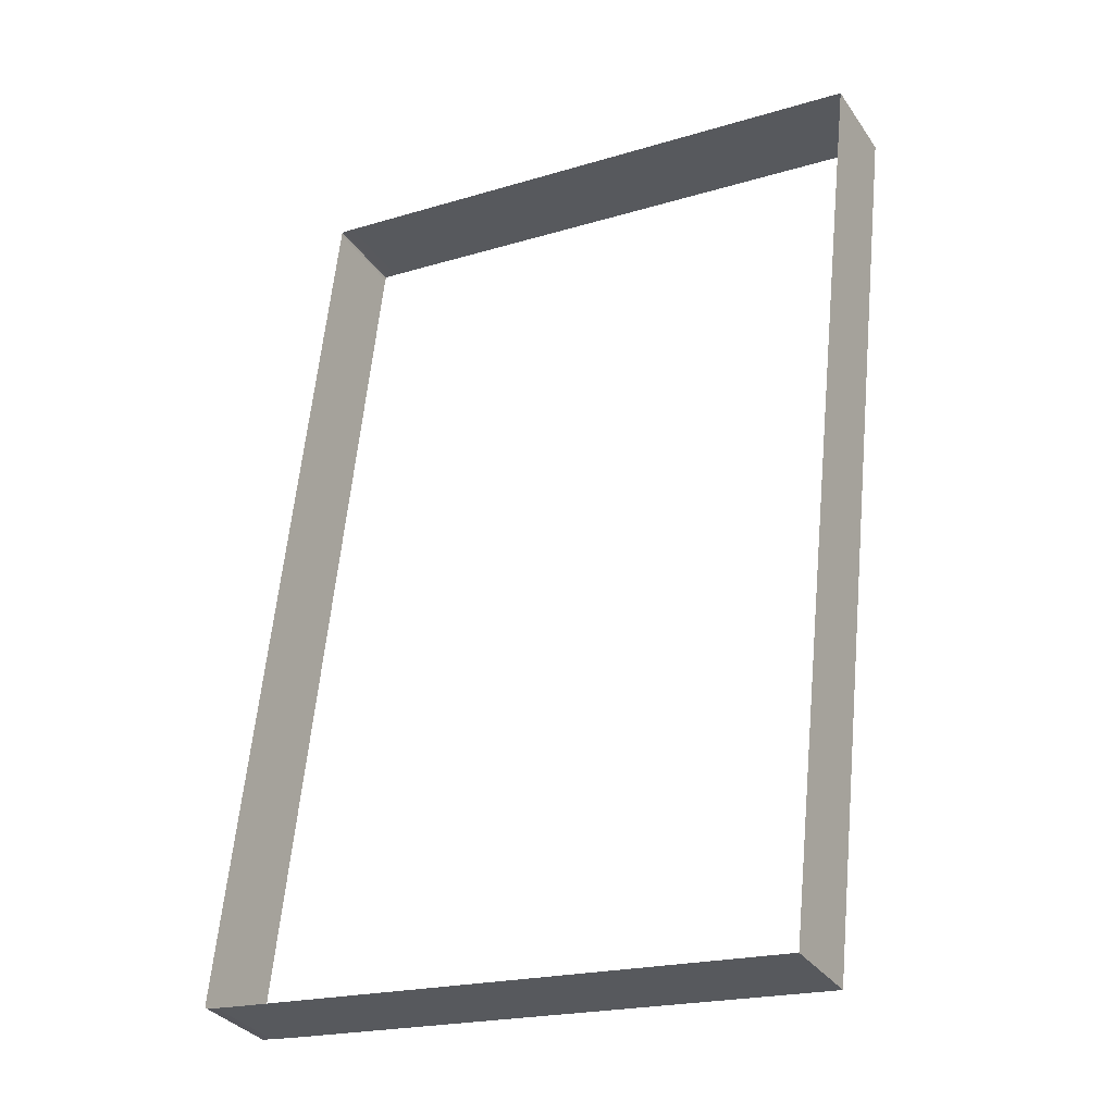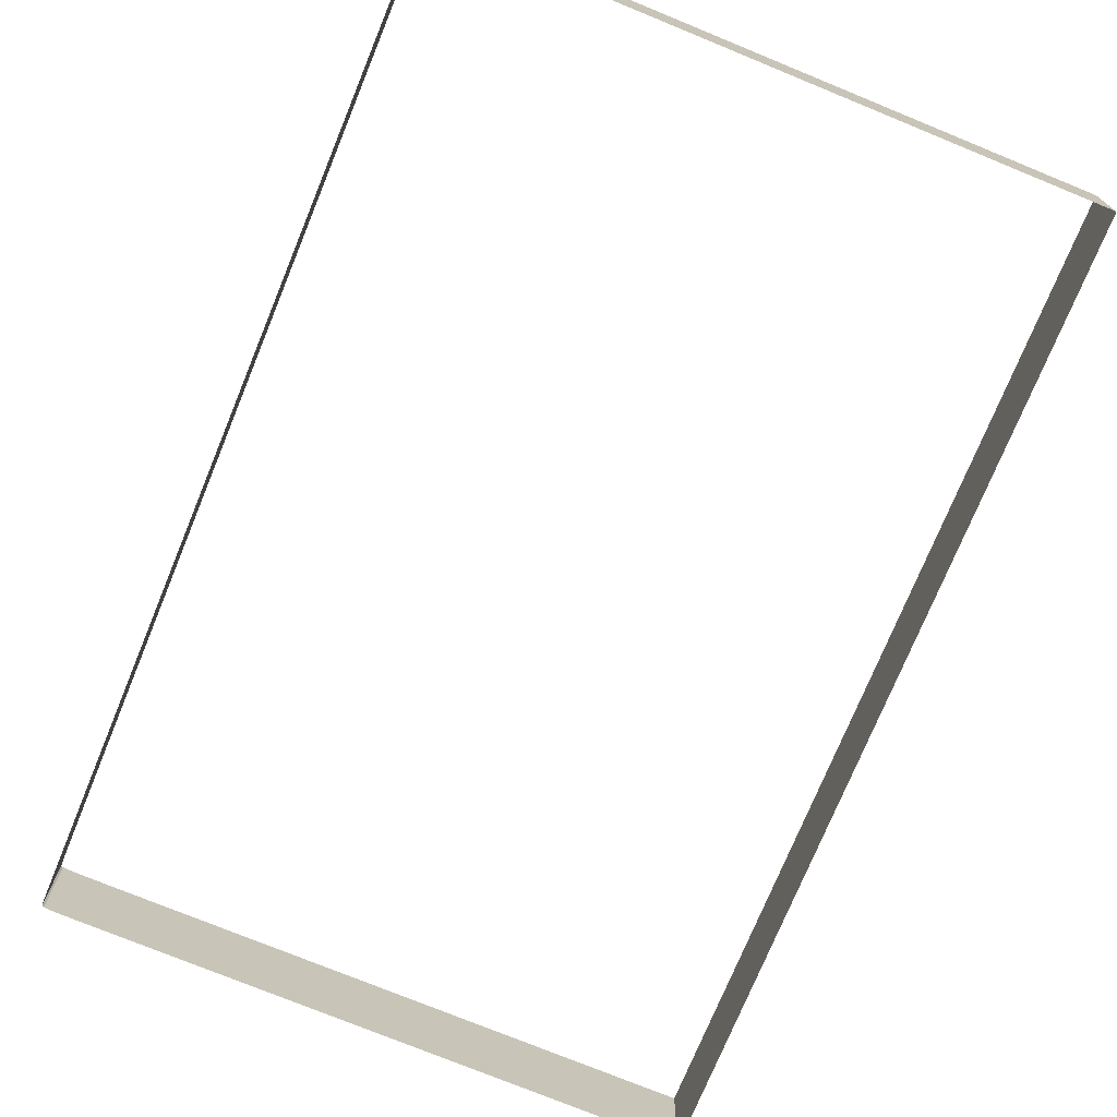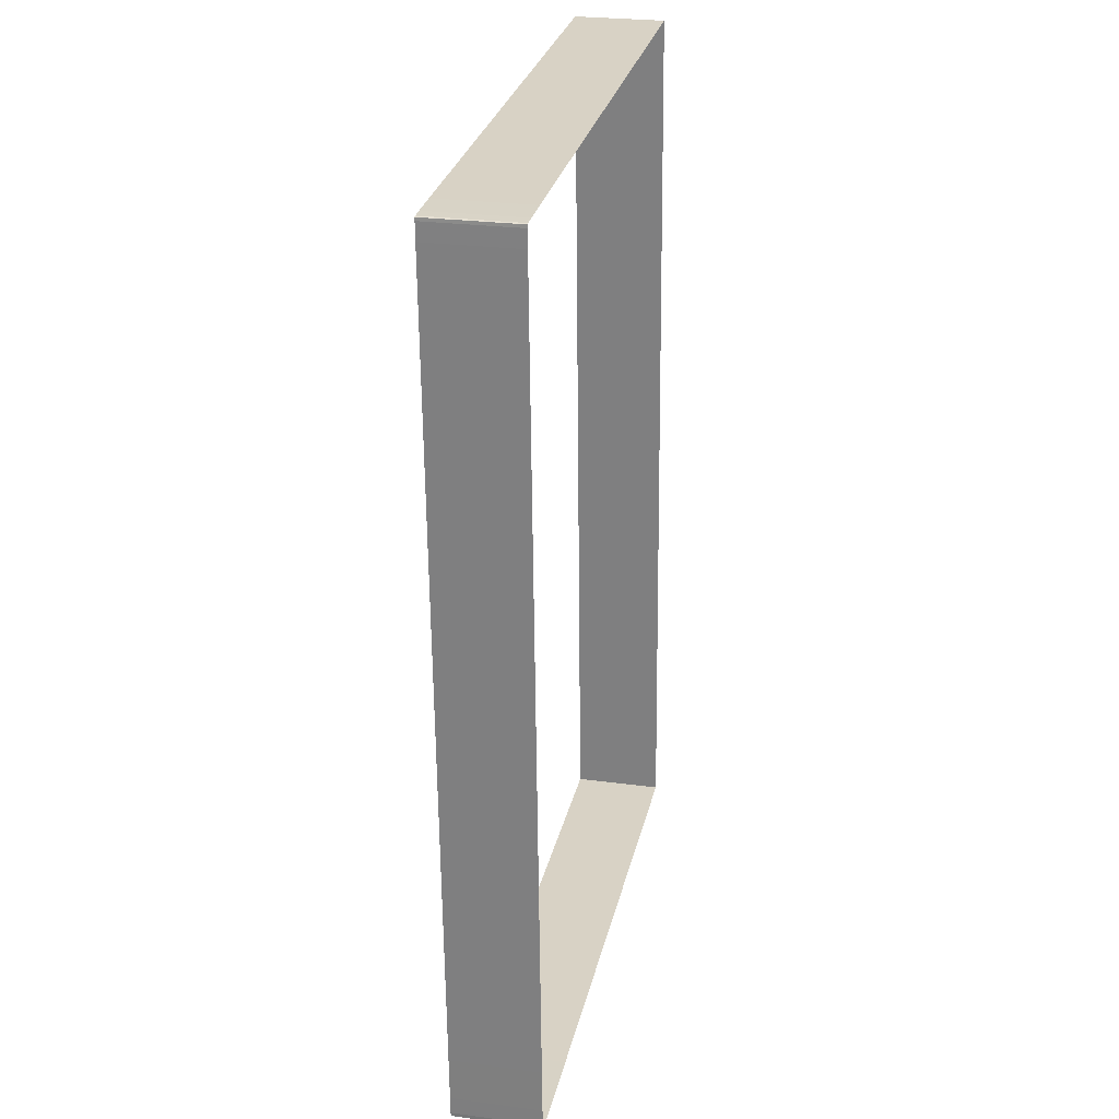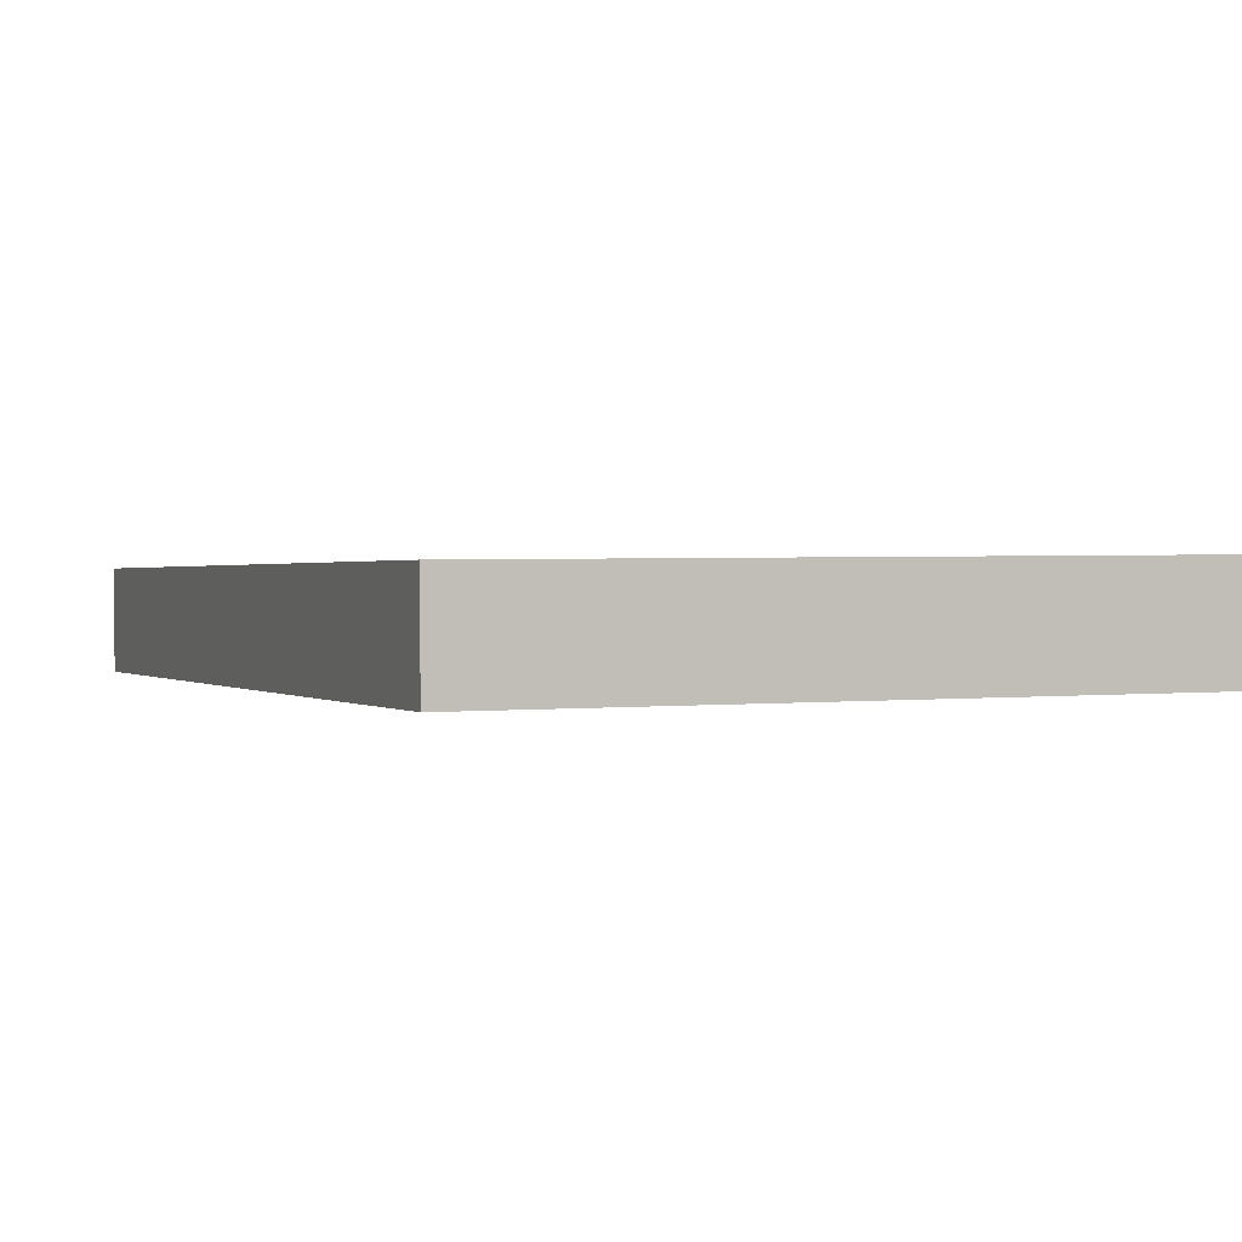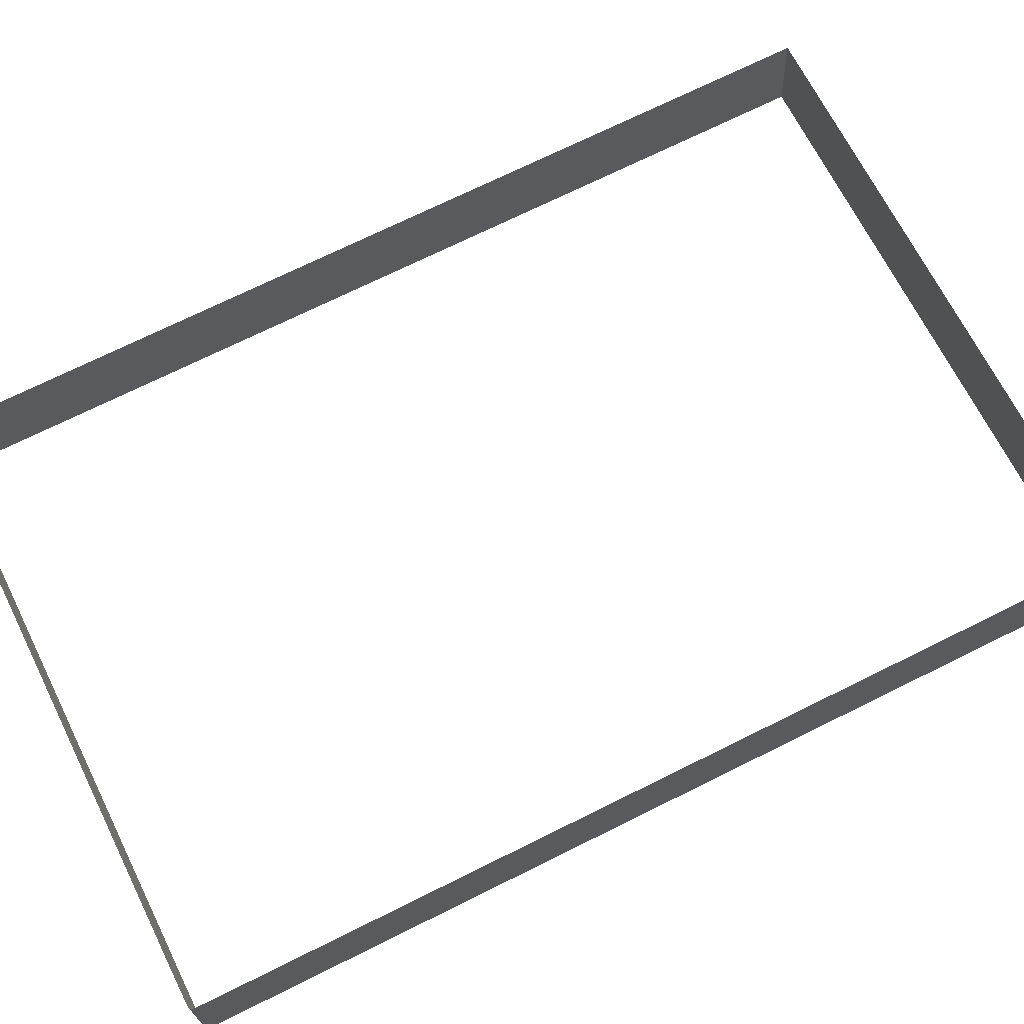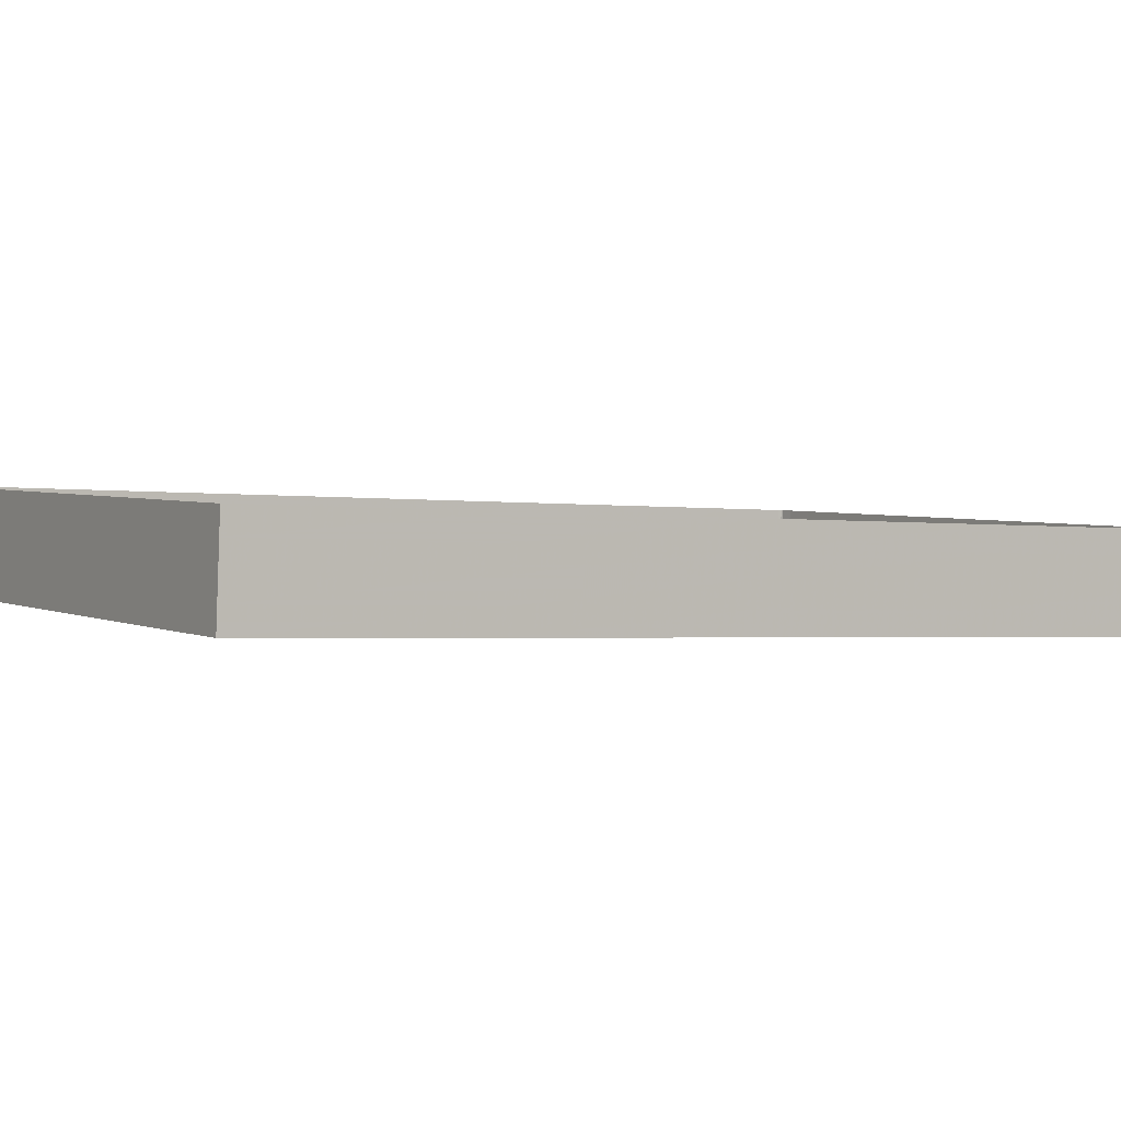
<metadata>
{"format":"obj","ext":"obj","renderer":"f3d","projection":"perspective","resolution":1024,"background":"white","views":[{"elev":-30.6,"azim":28.0,"up":"+Z"},{"elev":-72.0,"azim":-16.9,"up":"+Y"},{"elev":33.4,"azim":-78.8,"up":"+Z"},{"elev":-1.1,"azim":164.4,"up":"+Y"},{"elev":68.3,"azim":-110.9,"up":"+Y"},{"elev":1.6,"azim":63.9,"up":"+Y"}]}
</metadata>
<code>
v -1.15 0.4133 -0.4161
v -1.151 0.3904 -0.4154
v -1.172 0.4068 -0.644
v -1.172 0.3839 -0.6433
v -0.9986 0.3873 -0.4295
v -0.9982 0.4102 -0.4302
v -1.02 0.3807 -0.6581
v -1.02 0.4036 -0.6588
v -1.169 0.385 -0.6041
v -1.168 0.4079 -0.6048
v -1.154 0.3893 -0.4537
v -1.154 0.4122 -0.4544
v -1.125 0.3899 -0.4176
v -1.125 0.4128 -0.4183
v -1.147 0.3833 -0.6462
v -1.147 0.4062 -0.6469
v -1.046 0.3813 -0.6556
v -1.046 0.4042 -0.6563
v -1.025 0.3879 -0.427
v -1.024 0.4108 -0.4277
v -1.15 0.4076 -0.4159
v -1.151 0.4019 -0.4157
v -1.151 0.3962 -0.4156
v -1.172 0.401 -0.6439
v -1.172 0.3953 -0.6437
v -1.172 0.3896 -0.6435
v -1.171 0.3844 -0.6261
v -1.172 0.384 -0.6377
v -1.172 0.3839 -0.6423
v -1.17 0.4072 -0.6268
v -1.171 0.4069 -0.6384
v -1.172 0.4068 -0.643
v -1.14 0.3902 -0.4162
v -1.147 0.3904 -0.4155
v -1.15 0.3904 -0.4153
v -1.139 0.4131 -0.4169
v -1.147 0.4133 -0.4162
v -1.15 0.4133 -0.416
v -1.032 0.381 -0.657
v -1.024 0.3808 -0.6577
v -1.021 0.3808 -0.658
v -1.031 0.4039 -0.6577
v -1.024 0.4037 -0.6584
v -1.021 0.4036 -0.6587
v -0.9983 0.4045 -0.43
v -0.9984 0.3988 -0.4298
v -0.9985 0.3931 -0.4297
v -1.02 0.3979 -0.6586
v -1.02 0.3922 -0.6584
v -1.02 0.3865 -0.6583
v -1.158 0.3883 -0.4877
v -1.162 0.3872 -0.5288
v -1.165 0.386 -0.5699
v -1.157 0.4112 -0.4884
v -1.161 0.4101 -0.5295
v -1.165 0.4089 -0.5706
v -1.168 0.4022 -0.6046
v -1.168 0.3964 -0.6044
v -1.169 0.3907 -0.6043
v -1.151 0.3904 -0.4162
v -1.151 0.3903 -0.4205
v -1.152 0.39 -0.4318
v -1.15 0.4133 -0.4169
v -1.151 0.4132 -0.4212
v -1.152 0.4128 -0.4325
v -1.154 0.4065 -0.4542
v -1.154 0.4008 -0.454
v -1.154 0.3951 -0.4538
v -1.048 0.3883 -0.4249
v -1.075 0.3889 -0.4223
v -1.103 0.3895 -0.4197
v -1.047 0.4112 -0.4256
v -1.075 0.4118 -0.423
v -1.102 0.4123 -0.4204
v -1.172 0.3838 -0.6437
v -1.169 0.3838 -0.6441
v -1.161 0.3836 -0.6448
v -1.171 0.4067 -0.6443
v -1.169 0.4067 -0.6448
v -1.161 0.4065 -0.6455
v -1.147 0.4005 -0.6467
v -1.147 0.3948 -0.6465
v -1.147 0.3891 -0.6464
v -1.125 0.4071 -0.4181
v -1.125 0.4014 -0.4179
v -1.125 0.3956 -0.4177
v -1.124 0.3829 -0.6483
v -1.097 0.3823 -0.6509
v -1.069 0.3817 -0.6535
v -1.124 0.4058 -0.649
v -1.096 0.4052 -0.6516
v -1.069 0.4046 -0.6542
v -0.9994 0.3873 -0.4294
v -1.002 0.3874 -0.4291
v -1.01 0.3876 -0.4284
v -0.999 0.4102 -0.4301
v -1.002 0.4103 -0.4298
v -1.01 0.4105 -0.4291
v -1.025 0.405 -0.4275
v -1.025 0.3993 -0.4274
v -1.025 0.3936 -0.4272
v -1.046 0.3984 -0.6562
v -1.046 0.3927 -0.656
v -1.046 0.387 -0.6558
v -1.004 0.4086 -0.4873
v -1.009 0.4069 -0.5445
v -1.014 0.4053 -0.6016
v -1.004 0.3857 -0.4866
v -1.009 0.384 -0.5438
v -1.015 0.3824 -0.6009
v -1.171 0.3901 -0.6263
v -1.171 0.3958 -0.6265
v -1.17 0.4015 -0.6267
v -1.172 0.3897 -0.6379
v -1.172 0.3955 -0.6381
v -1.172 0.4012 -0.6383
v -1.172 0.3896 -0.6425
v -1.172 0.3953 -0.6427
v -1.172 0.4011 -0.6429
v -1.14 0.3959 -0.4164
v -1.14 0.4017 -0.4166
v -1.14 0.4074 -0.4167
v -1.147 0.3961 -0.4157
v -1.147 0.4018 -0.4159
v -1.147 0.4075 -0.416
v -1.15 0.3961 -0.4155
v -1.15 0.4019 -0.4157
v -1.15 0.4076 -0.4158
v -1.032 0.3867 -0.6572
v -1.032 0.3924 -0.6574
v -1.031 0.3981 -0.6575
v -1.024 0.3865 -0.6579
v -1.024 0.3923 -0.6581
v -1.024 0.398 -0.6583
v -1.021 0.3865 -0.6582
v -1.021 0.3922 -0.6584
v -1.021 0.3979 -0.6585
v -1.158 0.3941 -0.4879
v -1.157 0.3998 -0.4881
v -1.157 0.4055 -0.4882
v -1.161 0.3929 -0.529
v -1.161 0.3986 -0.5291
v -1.161 0.4043 -0.5293
v -1.165 0.3917 -0.5701
v -1.165 0.3974 -0.5702
v -1.165 0.4031 -0.5704
v -1.151 0.3961 -0.4163
v -1.151 0.4019 -0.4165
v -1.151 0.4076 -0.4167
v -1.151 0.396 -0.4207
v -1.151 0.4017 -0.4208
v -1.151 0.4075 -0.421
v -1.152 0.3957 -0.432
v -1.152 0.4014 -0.4322
v -1.152 0.4071 -0.4324
v -1.172 0.3896 -0.6438
v -1.172 0.3953 -0.644
v -1.172 0.401 -0.6442
v -1.169 0.3895 -0.6442
v -1.169 0.3952 -0.6444
v -1.169 0.4009 -0.6446
v -1.161 0.3894 -0.645
v -1.161 0.3951 -0.6452
v -1.161 0.4008 -0.6453
v -1.048 0.3941 -0.425
v -1.047 0.3998 -0.4252
v -1.047 0.4055 -0.4254
v -1.075 0.3946 -0.4225
v -1.075 0.4003 -0.4226
v -1.075 0.4061 -0.4228
v -1.102 0.3952 -0.4199
v -1.102 0.4009 -0.4201
v -1.102 0.4066 -0.4202
v -0.9993 0.3931 -0.4296
v -0.9992 0.3988 -0.4298
v -0.9991 0.4045 -0.4299
v -1.002 0.3931 -0.4293
v -1.002 0.3989 -0.4295
v -1.002 0.4046 -0.4296
v -1.01 0.3933 -0.4286
v -1.01 0.399 -0.4287
v -1.01 0.4047 -0.4289
v -1.124 0.3886 -0.6485
v -1.124 0.3943 -0.6487
v -1.124 0.4 -0.6489
v -1.097 0.388 -0.6511
v -1.097 0.3937 -0.6513
v -1.096 0.3995 -0.6514
v -1.069 0.3875 -0.6537
v -1.069 0.3932 -0.6538
v -1.069 0.3989 -0.654
v -1.004 0.3914 -0.4868
v -1.009 0.3898 -0.544
v -1.015 0.3881 -0.6011
v -1.004 0.3971 -0.487
v -1.009 0.3955 -0.5441
v -1.015 0.3938 -0.6013
v -1.004 0.4028 -0.4872
v -1.009 0.4012 -0.5443
v -1.015 0.3996 -0.6015
f 111 112 115
f 112 113 116
f 114 115 118
f 115 116 119
f 9 59 111
f 59 58 112
f 58 57 113
f 57 10 30
f 113 30 31
f 116 31 32
f 119 32 3
f 118 119 24
f 117 118 25
f 29 117 26
f 28 114 117
f 27 111 114
f 120 121 124
f 121 122 125
f 123 124 127
f 124 125 128
f 13 86 120
f 86 85 121
f 85 84 122
f 84 14 36
f 122 36 37
f 125 37 38
f 128 38 1
f 127 128 21
f 126 127 22
f 35 126 23
f 34 123 126
f 33 120 123
f 129 130 133
f 130 131 134
f 132 133 136
f 133 134 137
f 17 104 129
f 104 103 130
f 103 102 131
f 102 18 42
f 131 42 43
f 134 43 44
f 137 44 8
f 136 137 48
f 135 136 49
f 41 135 50
f 40 132 135
f 39 129 132
f 138 139 142
f 139 140 143
f 141 142 145
f 142 143 146
f 11 68 138
f 68 67 139
f 67 66 140
f 66 12 54
f 140 54 55
f 143 55 56
f 146 56 10
f 145 146 57
f 144 145 58
f 53 144 59
f 52 141 144
f 51 138 141
f 147 148 151
f 148 149 152
f 150 151 154
f 151 152 155
f 2 23 147
f 23 22 148
f 22 21 149
f 21 1 63
f 149 63 64
f 152 64 65
f 155 65 12
f 154 155 66
f 153 154 67
f 62 153 68
f 61 150 153
f 60 147 150
f 156 157 160
f 157 158 161
f 159 160 163
f 160 161 164
f 4 26 156
f 26 25 157
f 25 24 158
f 24 3 78
f 158 78 79
f 161 79 80
f 164 80 16
f 163 164 81
f 162 163 82
f 77 162 83
f 76 159 162
f 75 156 159
f 165 166 169
f 166 167 170
f 168 169 172
f 169 170 173
f 19 101 165
f 101 100 166
f 100 99 167
f 99 20 72
f 167 72 73
f 170 73 74
f 173 74 14
f 172 173 84
f 171 172 85
f 71 171 86
f 70 168 171
f 69 165 168
f 174 175 178
f 175 176 179
f 177 178 181
f 178 179 182
f 5 47 174
f 47 46 175
f 46 45 176
f 45 6 96
f 176 96 97
f 179 97 98
f 182 98 20
f 181 182 99
f 180 181 100
f 95 180 101
f 94 177 180
f 93 174 177
f 183 184 187
f 184 185 188
f 186 187 190
f 187 188 191
f 15 83 183
f 83 82 184
f 82 81 185
f 81 16 90
f 185 90 91
f 188 91 92
f 191 92 18
f 190 191 102
f 189 190 103
f 89 189 104
f 88 186 189
f 87 183 186
f 192 193 196
f 193 194 197
f 195 196 199
f 196 197 200
f 5 108 192
f 108 109 193
f 109 110 194
f 110 7 50
f 194 50 49
f 197 49 48
f 200 48 8
f 199 200 107
f 198 199 106
f 45 198 105
f 46 195 198
f 47 192 195
f 115 114 111
f 116 115 112
f 118 117 114
f 119 118 115
f 111 27 9
f 112 111 59
f 113 112 58
f 30 113 57
f 31 116 113
f 32 119 116
f 3 24 119
f 24 25 118
f 25 26 117
f 26 4 29
f 117 29 28
f 114 28 27
f 124 123 120
f 125 124 121
f 127 126 123
f 128 127 124
f 120 33 13
f 121 120 86
f 122 121 85
f 36 122 84
f 37 125 122
f 38 128 125
f 1 21 128
f 21 22 127
f 22 23 126
f 23 2 35
f 126 35 34
f 123 34 33
f 133 132 129
f 134 133 130
f 136 135 132
f 137 136 133
f 129 39 17
f 130 129 104
f 131 130 103
f 42 131 102
f 43 134 131
f 44 137 134
f 8 48 137
f 48 49 136
f 49 50 135
f 50 7 41
f 135 41 40
f 132 40 39
f 142 141 138
f 143 142 139
f 145 144 141
f 146 145 142
f 138 51 11
f 139 138 68
f 140 139 67
f 54 140 66
f 55 143 140
f 56 146 143
f 10 57 146
f 57 58 145
f 58 59 144
f 59 9 53
f 144 53 52
f 141 52 51
f 151 150 147
f 152 151 148
f 154 153 150
f 155 154 151
f 147 60 2
f 148 147 23
f 149 148 22
f 63 149 21
f 64 152 149
f 65 155 152
f 12 66 155
f 66 67 154
f 67 68 153
f 68 11 62
f 153 62 61
f 150 61 60
f 160 159 156
f 161 160 157
f 163 162 159
f 164 163 160
f 156 75 4
f 157 156 26
f 158 157 25
f 78 158 24
f 79 161 158
f 80 164 161
f 16 81 164
f 81 82 163
f 82 83 162
f 83 15 77
f 162 77 76
f 159 76 75
f 169 168 165
f 170 169 166
f 172 171 168
f 173 172 169
f 165 69 19
f 166 165 101
f 167 166 100
f 72 167 99
f 73 170 167
f 74 173 170
f 14 84 173
f 84 85 172
f 85 86 171
f 86 13 71
f 171 71 70
f 168 70 69
f 178 177 174
f 179 178 175
f 181 180 177
f 182 181 178
f 174 93 5
f 175 174 47
f 176 175 46
f 96 176 45
f 97 179 176
f 98 182 179
f 20 99 182
f 99 100 181
f 100 101 180
f 101 19 95
f 180 95 94
f 177 94 93
f 187 186 183
f 188 187 184
f 190 189 186
f 191 190 187
f 183 87 15
f 184 183 83
f 185 184 82
f 90 185 81
f 91 188 185
f 92 191 188
f 18 102 191
f 102 103 190
f 103 104 189
f 104 17 89
f 189 89 88
f 186 88 87
f 196 195 192
f 197 196 193
f 199 198 195
f 200 199 196
f 192 47 5
f 193 192 108
f 194 193 109
f 50 194 110
f 49 197 194
f 48 200 197
f 8 107 200
f 107 106 199
f 106 105 198
f 105 6 45
f 198 45 46
f 195 46 47

</code>
